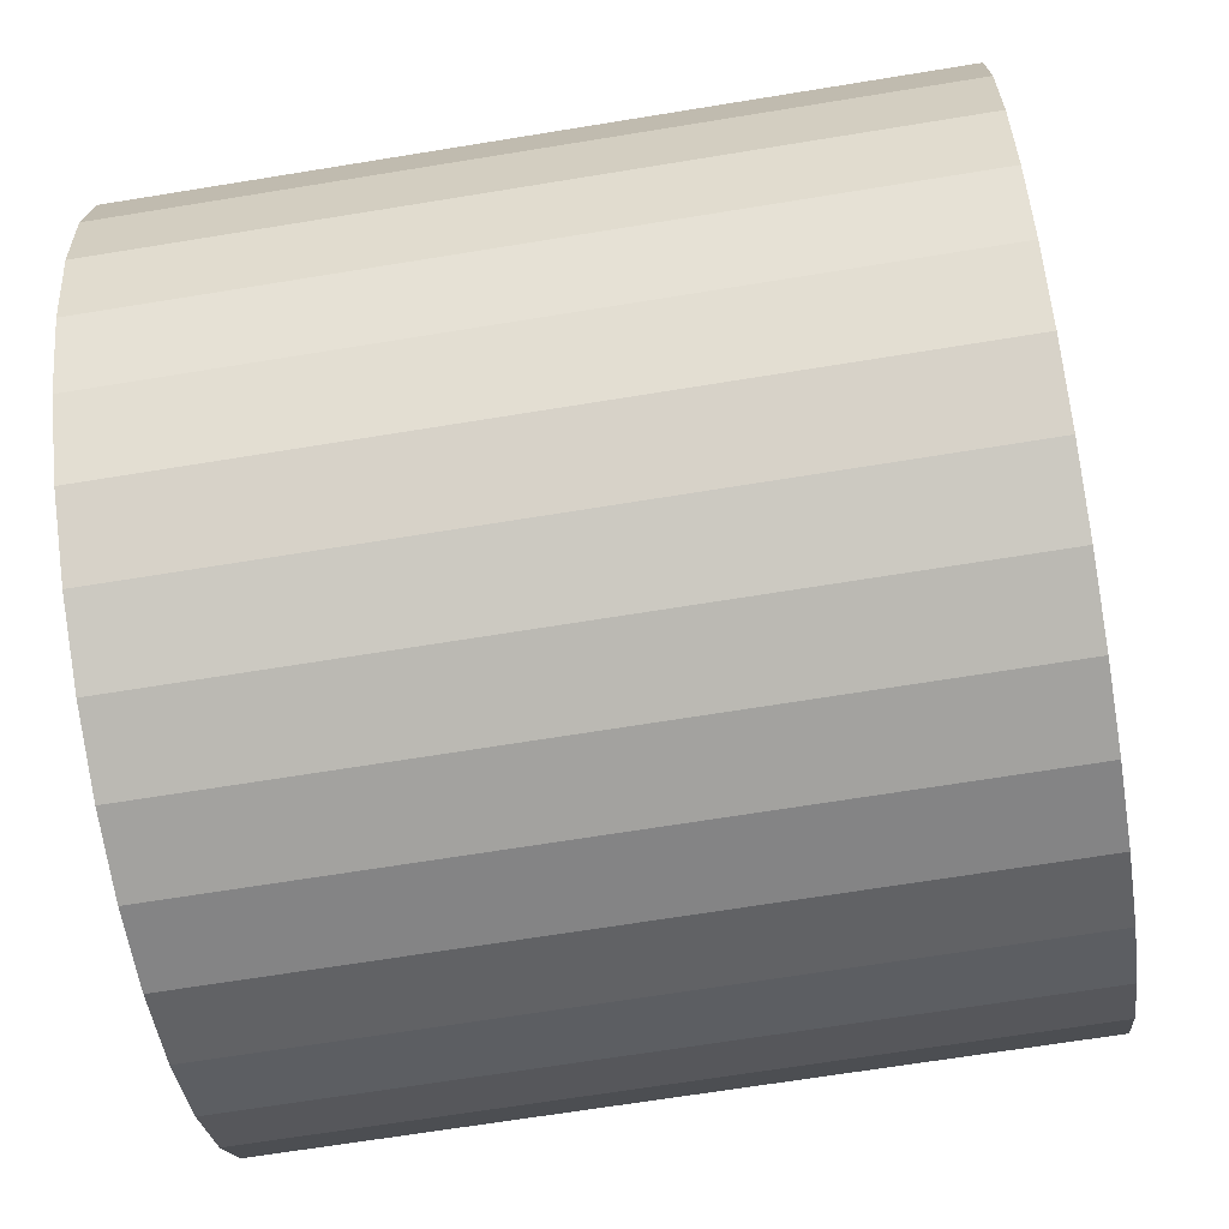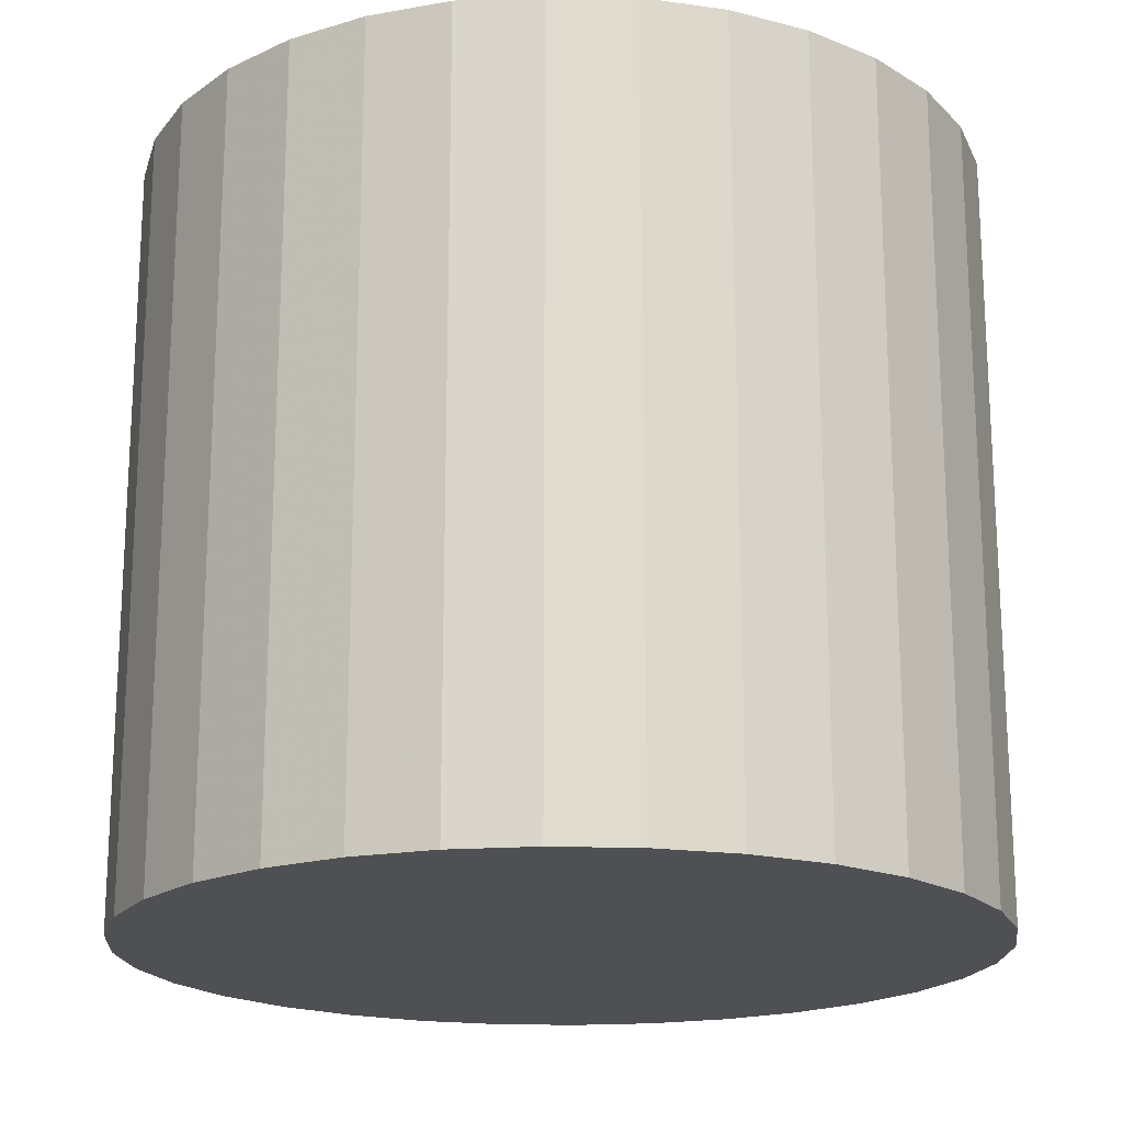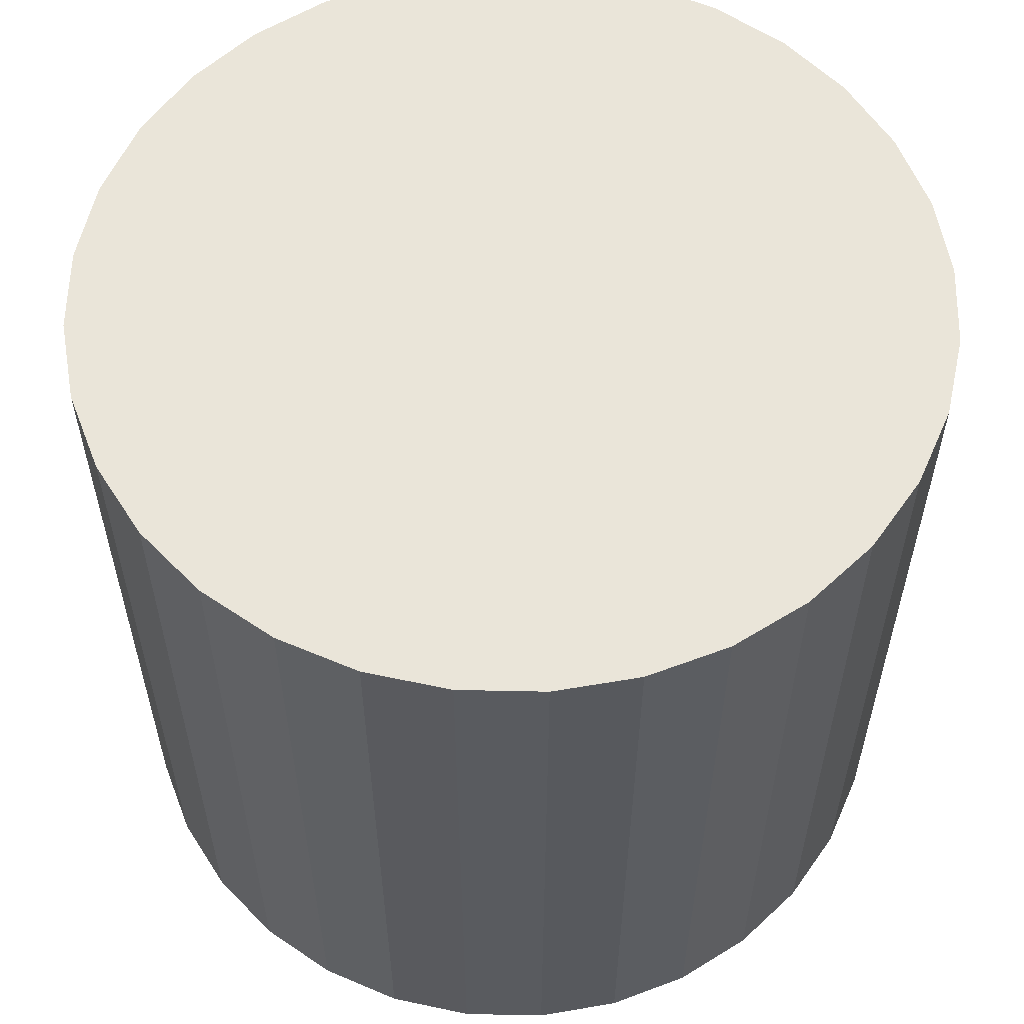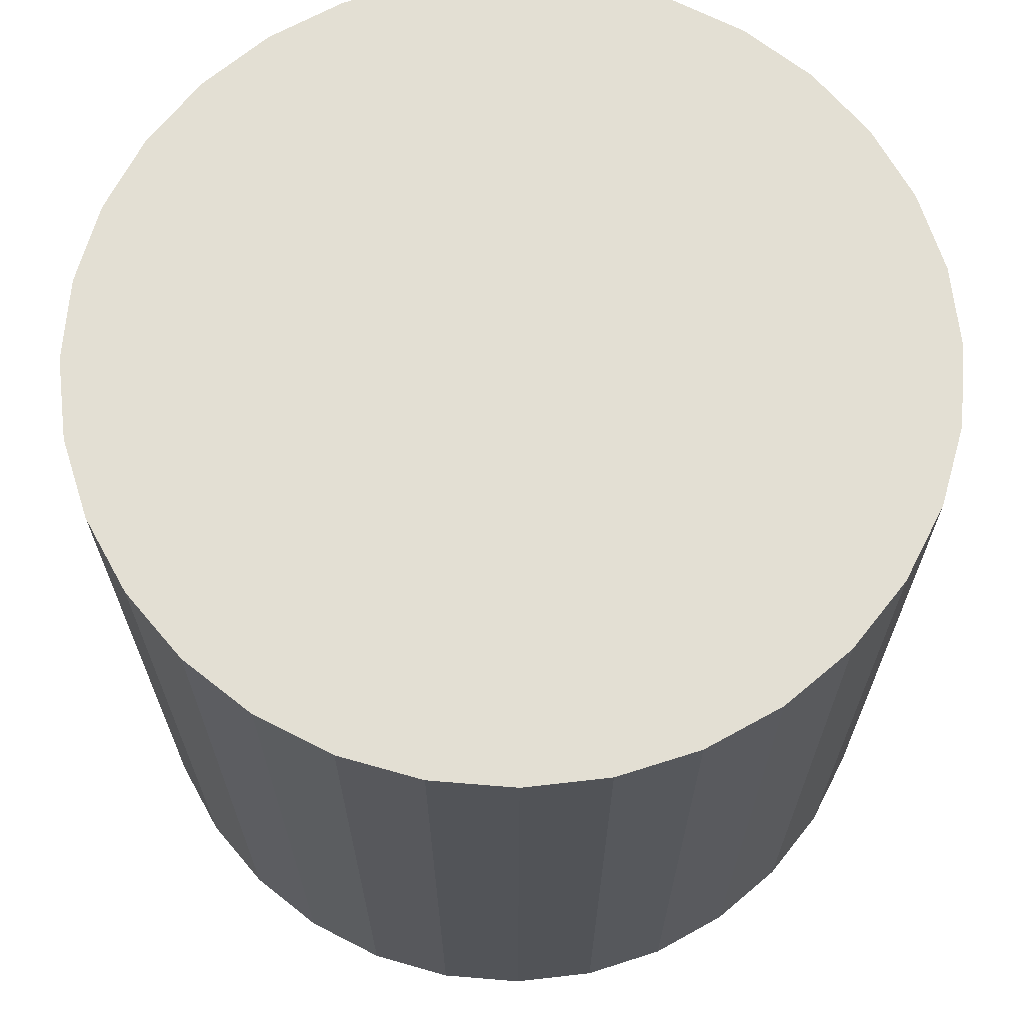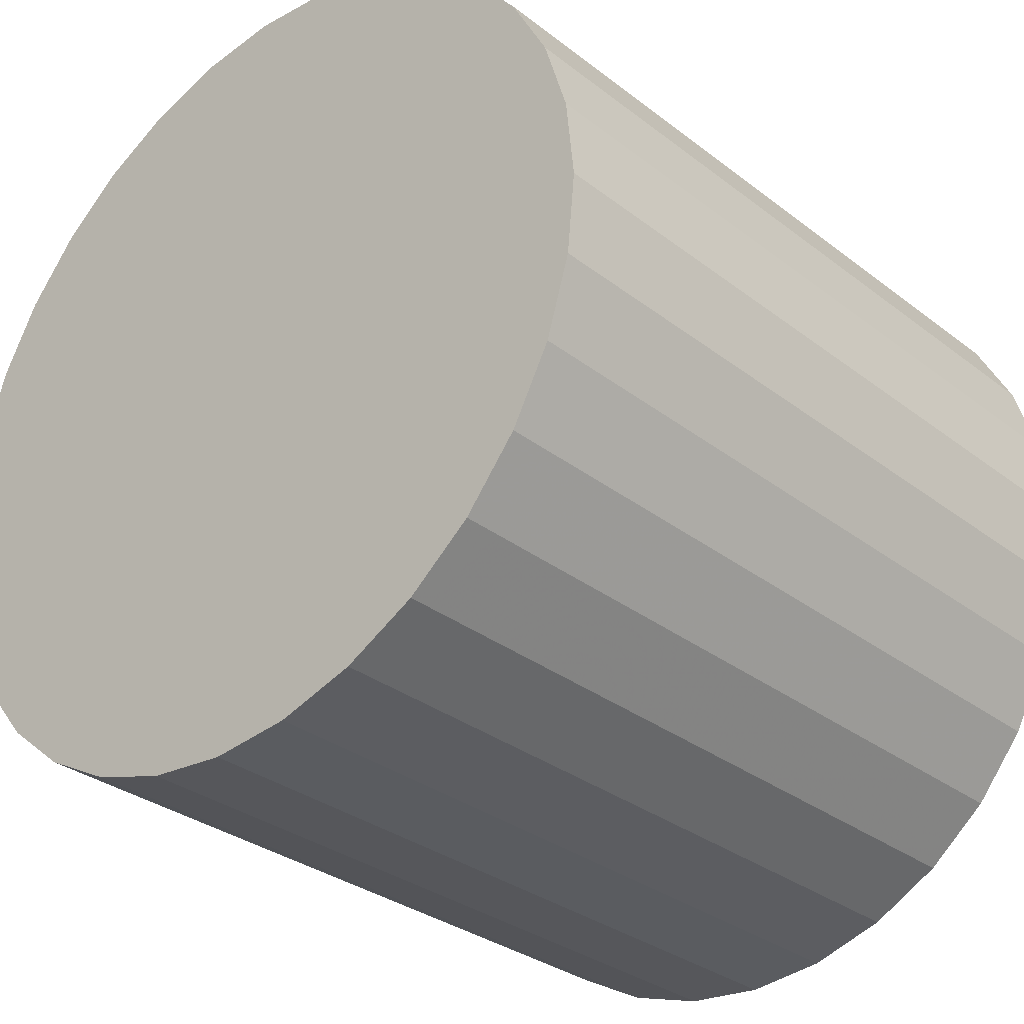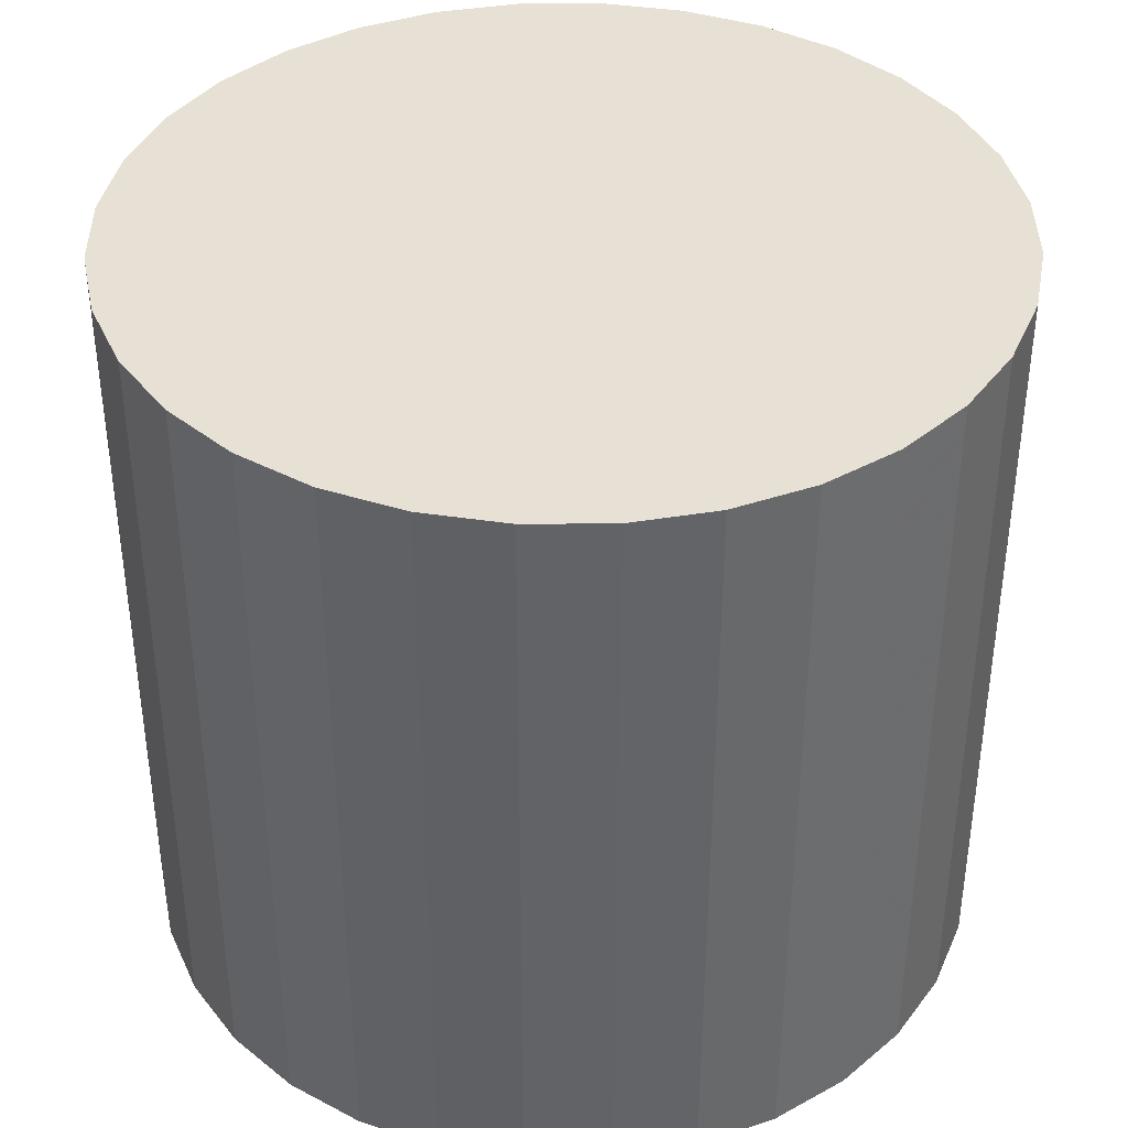
<metadata>
{"format":"obj","ext":"obj","renderer":"f3d","projection":"perspective","resolution":1024,"background":"white","views":[{"elev":-67.0,"azim":99.3,"up":"+Y"},{"elev":-18.9,"azim":-144.3,"up":"+Z"},{"elev":58.0,"azim":-116.9,"up":"+Z"},{"elev":67.1,"azim":179.1,"up":"+Z"},{"elev":-31.2,"azim":-137.6,"up":"+Y"},{"elev":39.2,"azim":27.6,"up":"+Z"}]}
</metadata>
<code>
v 0 0 -0.02181
v 0.02406 0 -0.02181
v 0.02406 0 0.02181
v 0 0 0.02181
v 0.0236 0.004693 -0.02181
v 0.0236 0.004693 0.02181
v 0.02223 0.009206 -0.02181
v 0.02223 0.009206 0.02181
v 0.02 0.01337 -0.02181
v 0.02 0.01337 0.02181
v 0.01701 0.01701 -0.02181
v 0.01701 0.01701 0.02181
v 0.01337 0.02 -0.02181
v 0.01337 0.02 0.02181
v 0.009206 0.02223 -0.02181
v 0.009206 0.02223 0.02181
v 0.004693 0.0236 -0.02181
v 0.004693 0.0236 0.02181
v 0 0.02406 -0.02181
v 0 0.02406 0.02181
v -0.004693 0.0236 -0.02181
v -0.004693 0.0236 0.02181
v -0.009206 0.02223 -0.02181
v -0.009206 0.02223 0.02181
v -0.01337 0.02 -0.02181
v -0.01337 0.02 0.02181
v -0.01701 0.01701 -0.02181
v -0.01701 0.01701 0.02181
v -0.02 0.01337 -0.02181
v -0.02 0.01337 0.02181
v -0.02223 0.009206 -0.02181
v -0.02223 0.009206 0.02181
v -0.0236 0.004693 -0.02181
v -0.0236 0.004693 0.02181
v -0.02406 0 -0.02181
v -0.02406 0 0.02181
v -0.0236 -0.004693 -0.02181
v -0.0236 -0.004693 0.02181
v -0.02223 -0.009206 -0.02181
v -0.02223 -0.009206 0.02181
v -0.02 -0.01337 -0.02181
v -0.02 -0.01337 0.02181
v -0.01701 -0.01701 -0.02181
v -0.01701 -0.01701 0.02181
v -0.01337 -0.02 -0.02181
v -0.01337 -0.02 0.02181
v -0.009206 -0.02223 -0.02181
v -0.009206 -0.02223 0.02181
v -0.004693 -0.0236 -0.02181
v -0.004693 -0.0236 0.02181
v -0 -0.02406 -0.02181
v -0 -0.02406 0.02181
v 0.004693 -0.0236 -0.02181
v 0.004693 -0.0236 0.02181
v 0.009206 -0.02223 -0.02181
v 0.009206 -0.02223 0.02181
v 0.01337 -0.02 -0.02181
v 0.01337 -0.02 0.02181
v 0.01701 -0.01701 -0.02181
v 0.01701 -0.01701 0.02181
v 0.02 -0.01337 -0.02181
v 0.02 -0.01337 0.02181
v 0.02223 -0.009206 -0.02181
v 0.02223 -0.009206 0.02181
v 0.0236 -0.004693 -0.02181
v 0.0236 -0.004693 0.02181
f 2 1 5
f 2 5 3
f 3 5 6
f 3 6 4
f 5 1 7
f 5 7 6
f 6 7 8
f 6 8 4
f 7 1 9
f 7 9 8
f 8 9 10
f 8 10 4
f 9 1 11
f 9 11 10
f 10 11 12
f 10 12 4
f 11 1 13
f 11 13 12
f 12 13 14
f 12 14 4
f 13 1 15
f 13 15 14
f 14 15 16
f 14 16 4
f 15 1 17
f 15 17 16
f 16 17 18
f 16 18 4
f 17 1 19
f 17 19 18
f 18 19 20
f 18 20 4
f 19 1 21
f 19 21 20
f 20 21 22
f 20 22 4
f 21 1 23
f 21 23 22
f 22 23 24
f 22 24 4
f 23 1 25
f 23 25 24
f 24 25 26
f 24 26 4
f 25 1 27
f 25 27 26
f 26 27 28
f 26 28 4
f 27 1 29
f 27 29 28
f 28 29 30
f 28 30 4
f 29 1 31
f 29 31 30
f 30 31 32
f 30 32 4
f 31 1 33
f 31 33 32
f 32 33 34
f 32 34 4
f 33 1 35
f 33 35 34
f 34 35 36
f 34 36 4
f 35 1 37
f 35 37 36
f 36 37 38
f 36 38 4
f 37 1 39
f 37 39 38
f 38 39 40
f 38 40 4
f 39 1 41
f 39 41 40
f 40 41 42
f 40 42 4
f 41 1 43
f 41 43 42
f 42 43 44
f 42 44 4
f 43 1 45
f 43 45 44
f 44 45 46
f 44 46 4
f 45 1 47
f 45 47 46
f 46 47 48
f 46 48 4
f 47 1 49
f 47 49 48
f 48 49 50
f 48 50 4
f 49 1 51
f 49 51 50
f 50 51 52
f 50 52 4
f 51 1 53
f 51 53 52
f 52 53 54
f 52 54 4
f 53 1 55
f 53 55 54
f 54 55 56
f 54 56 4
f 55 1 57
f 55 57 56
f 56 57 58
f 56 58 4
f 57 1 59
f 57 59 58
f 58 59 60
f 58 60 4
f 59 1 61
f 59 61 60
f 60 61 62
f 60 62 4
f 61 1 63
f 61 63 62
f 62 63 64
f 62 64 4
f 63 1 65
f 63 65 64
f 64 65 66
f 64 66 4
f 65 1 2
f 65 2 66
f 66 2 3
f 66 3 4

</code>
